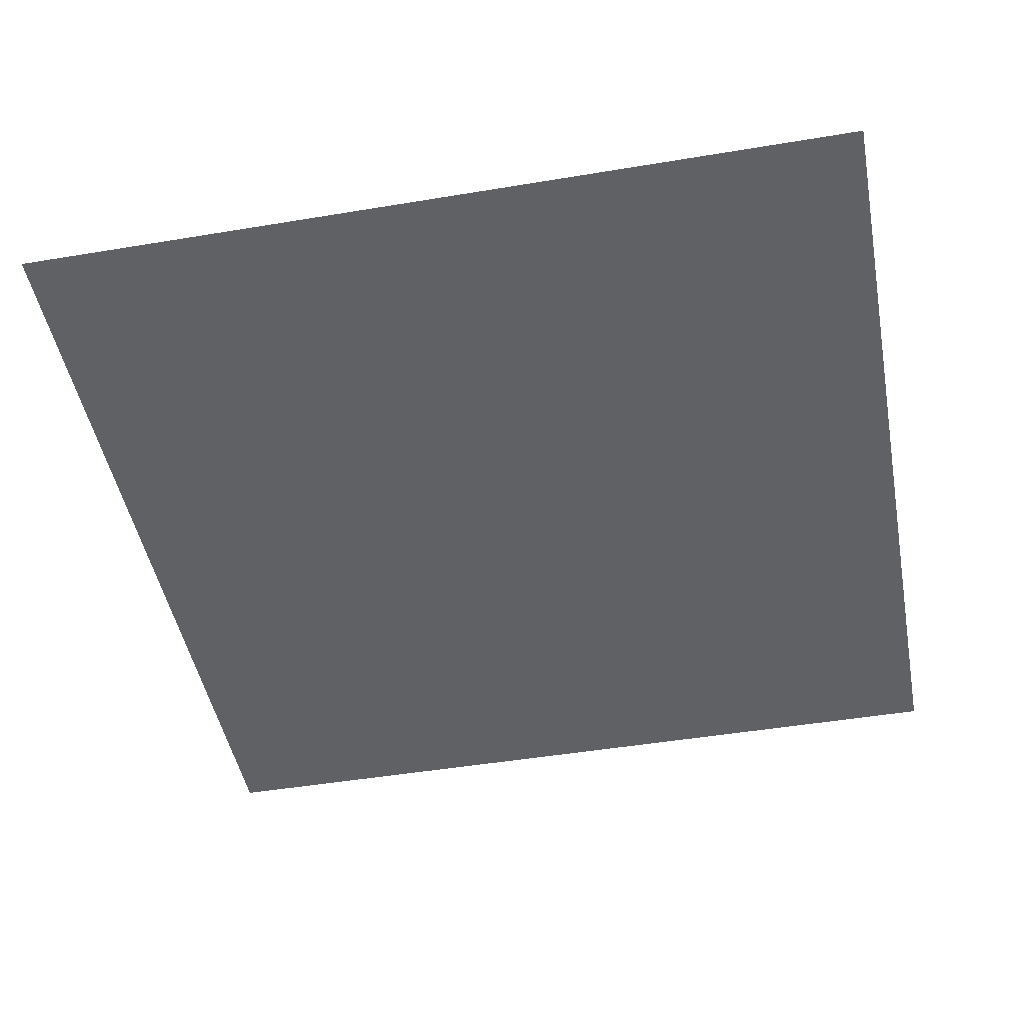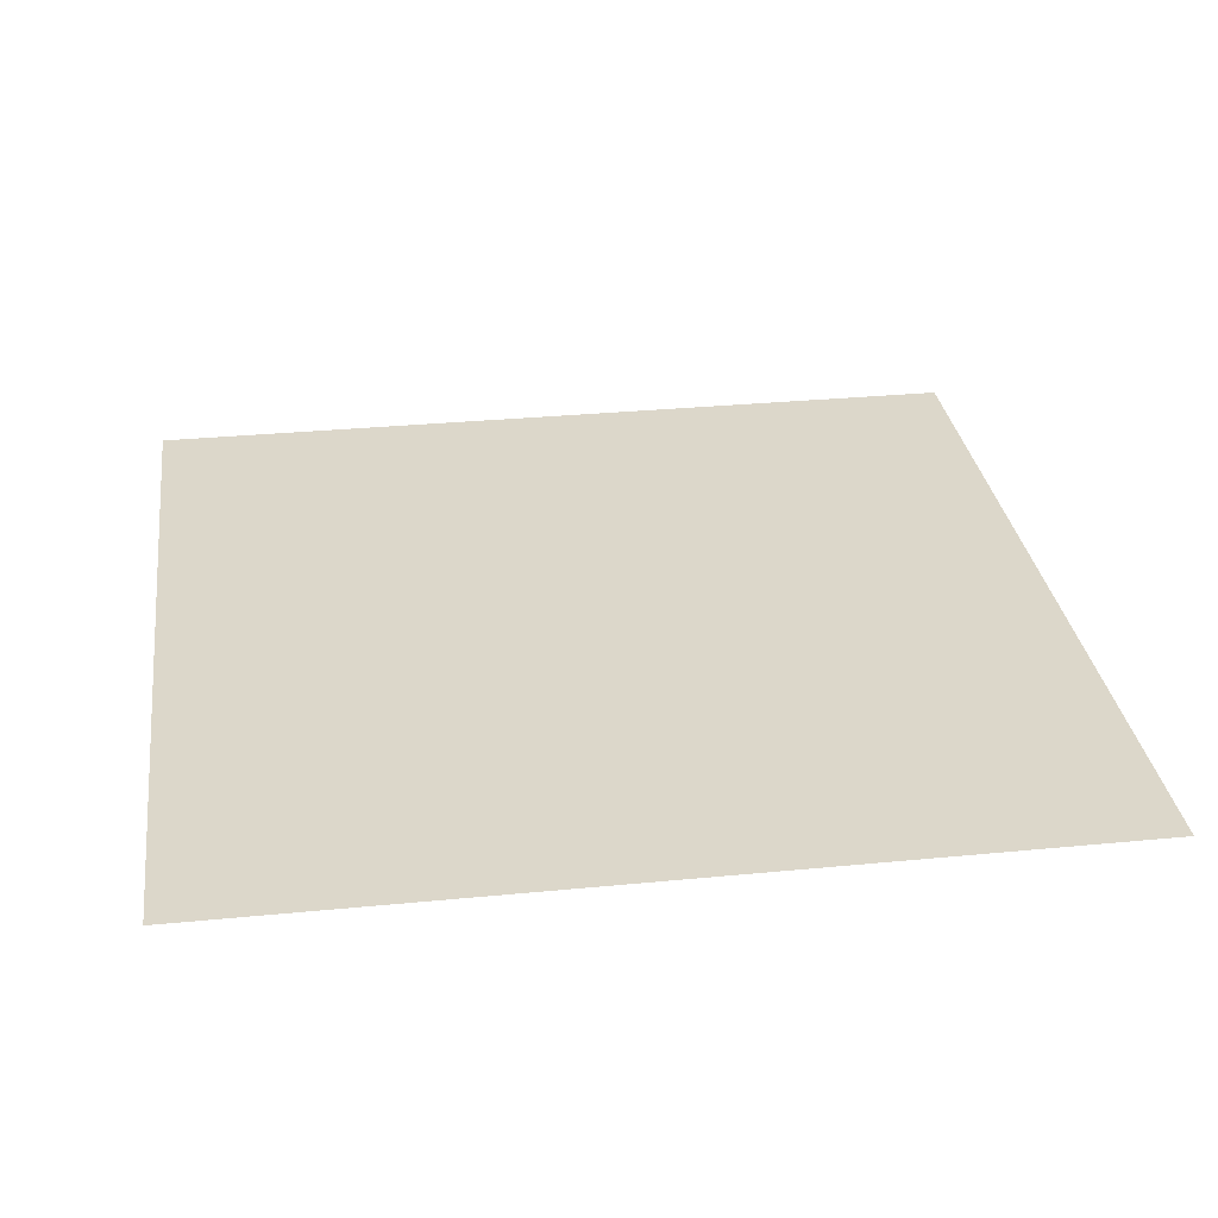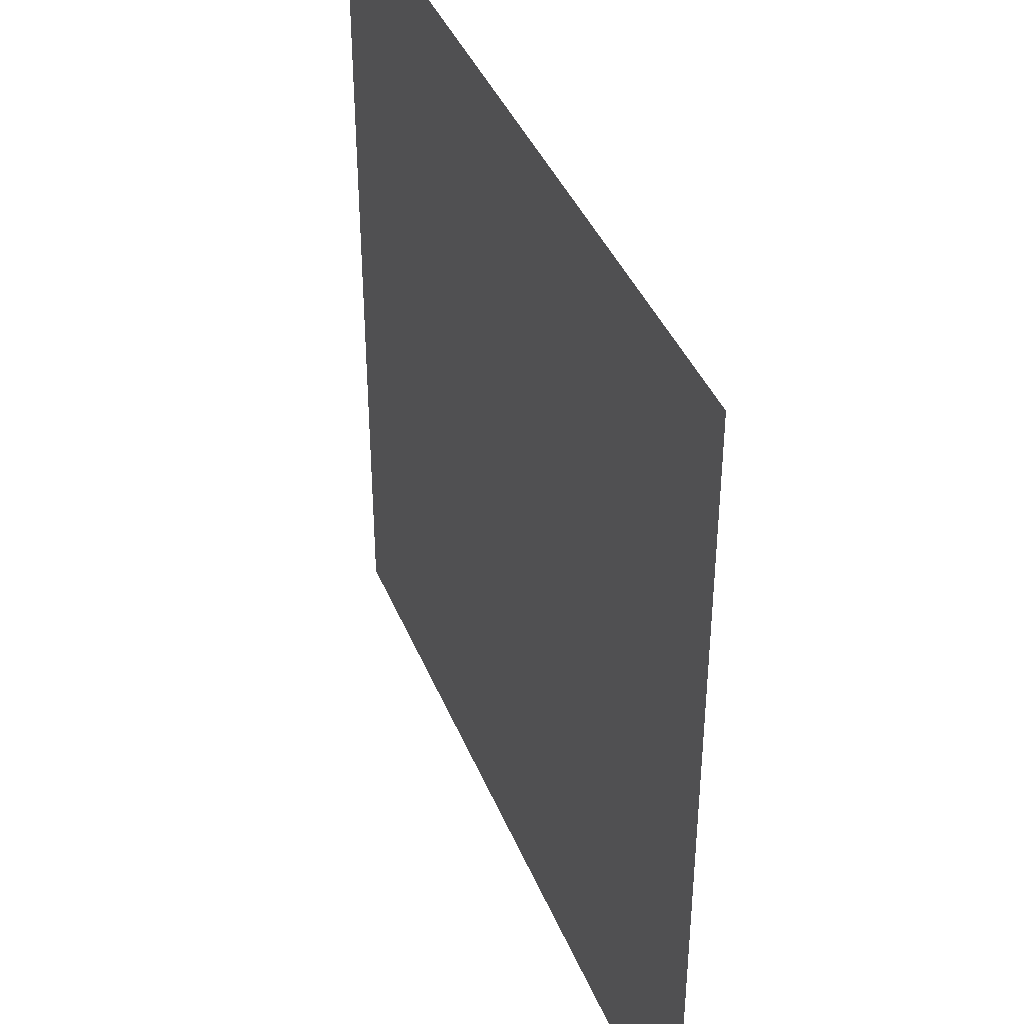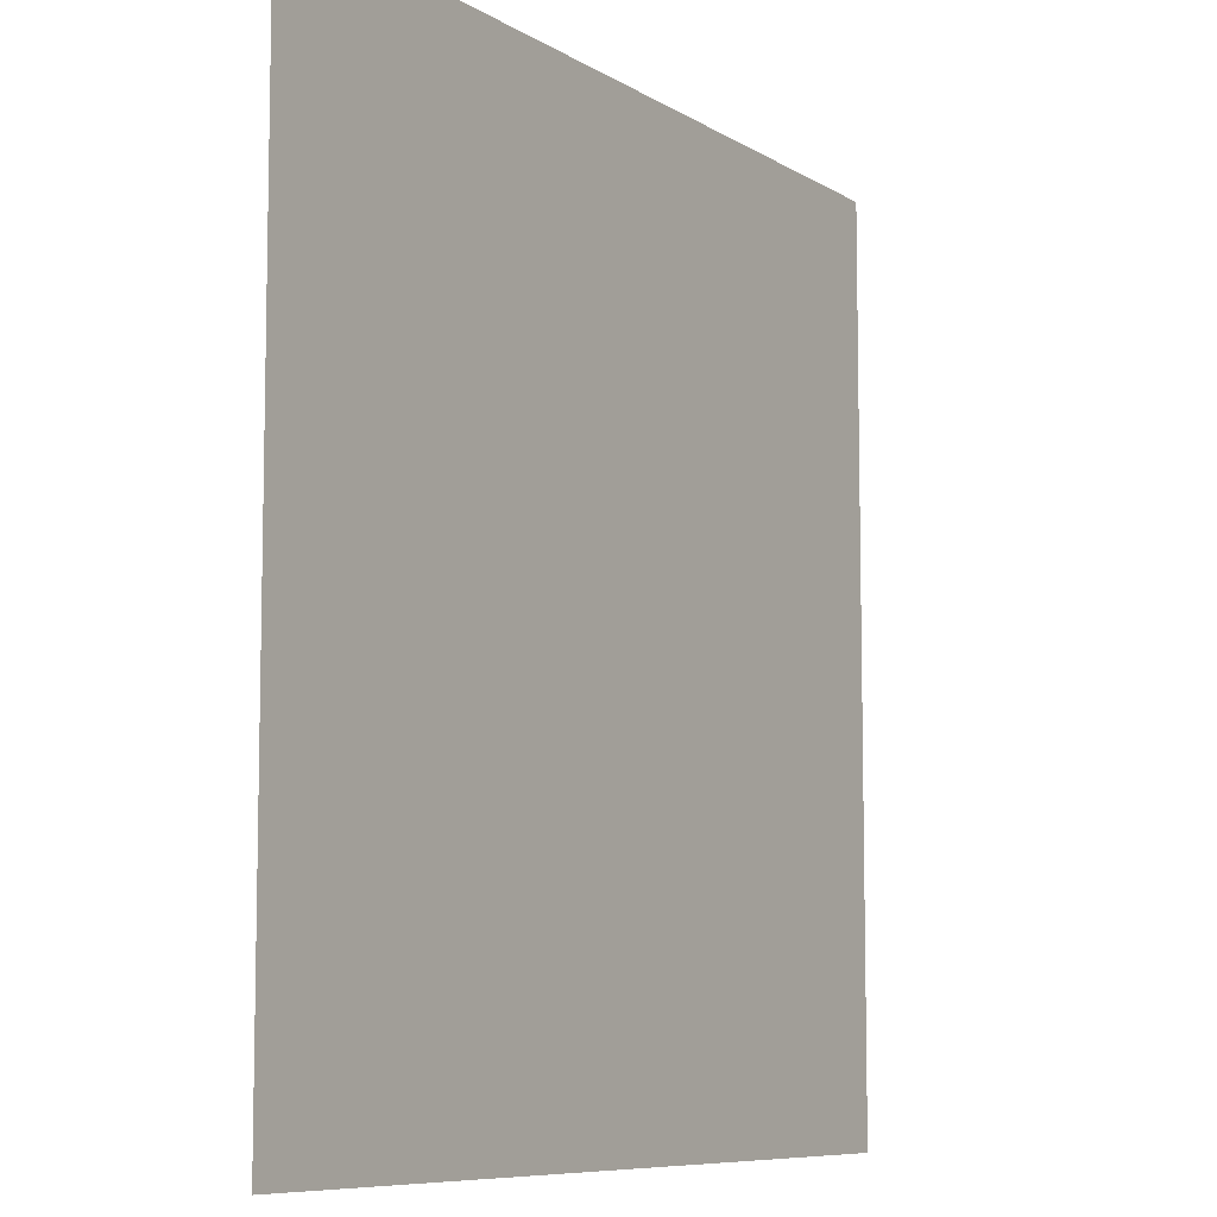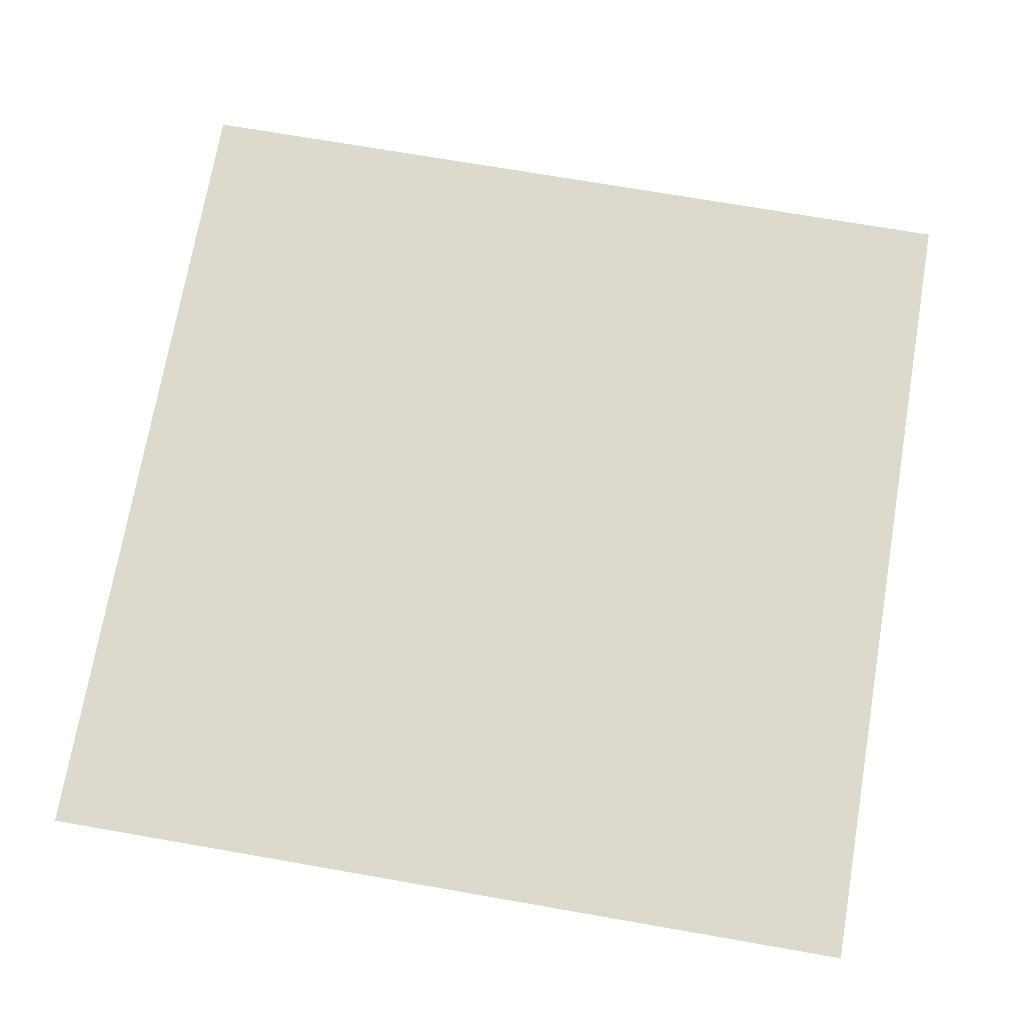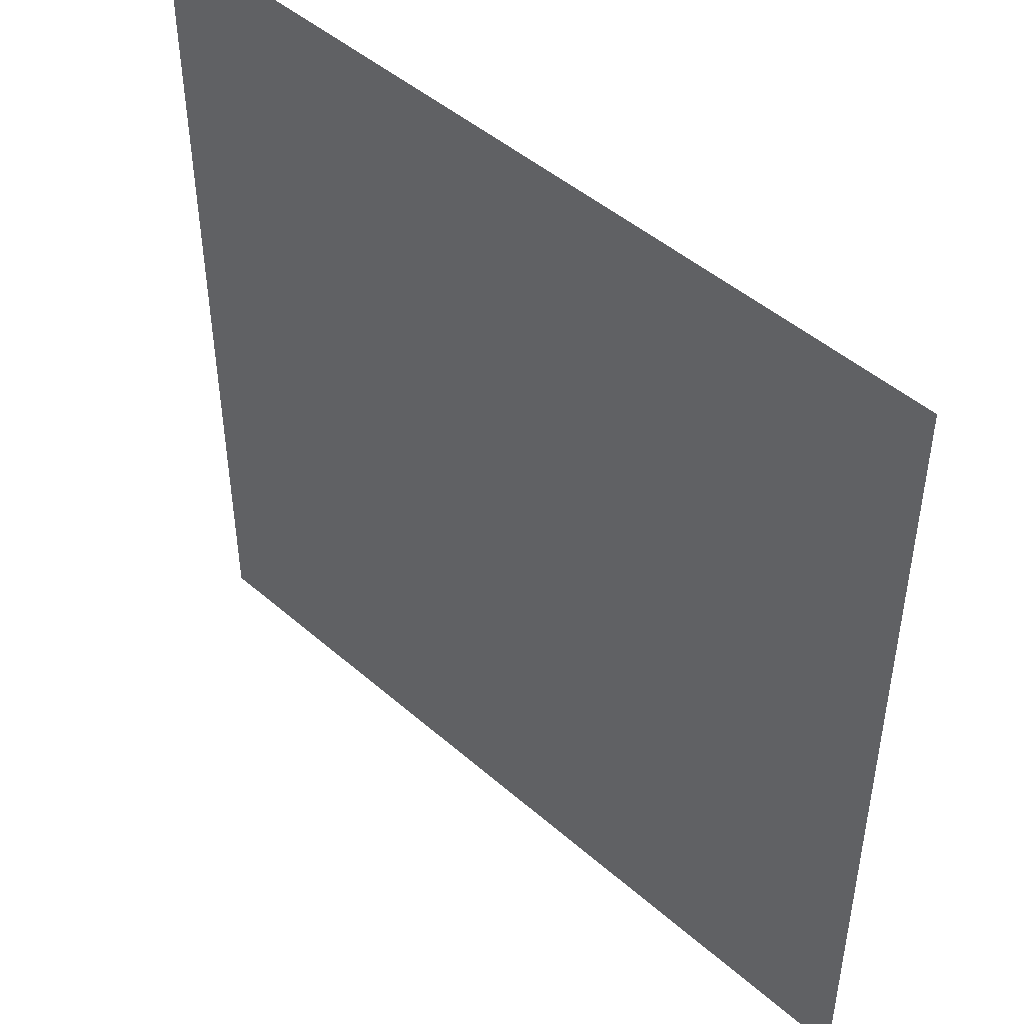
<metadata>
{"format":"obj","ext":"obj","renderer":"f3d","projection":"perspective","resolution":1024,"background":"white","views":[{"elev":-47.3,"azim":100.8,"up":"+Z"},{"elev":30.5,"azim":-7.9,"up":"+Z"},{"elev":40.2,"azim":69.1,"up":"+Y"},{"elev":-8.1,"azim":121.8,"up":"+Y"},{"elev":72.0,"azim":-80.2,"up":"+Z"},{"elev":47.0,"azim":-135.1,"up":"+Y"}]}
</metadata>
<code>
o MeshFridgeMaindoorB6_4_GeomSubset_4
v -0.005905 0.04764 -0.8953
v -0.005895 0.04764 -0.8953
v -0.005905 0.04765 -0.8953
v -0.005895 0.04765 -0.8953
f 2 3 1
f 2 4 3

</code>
